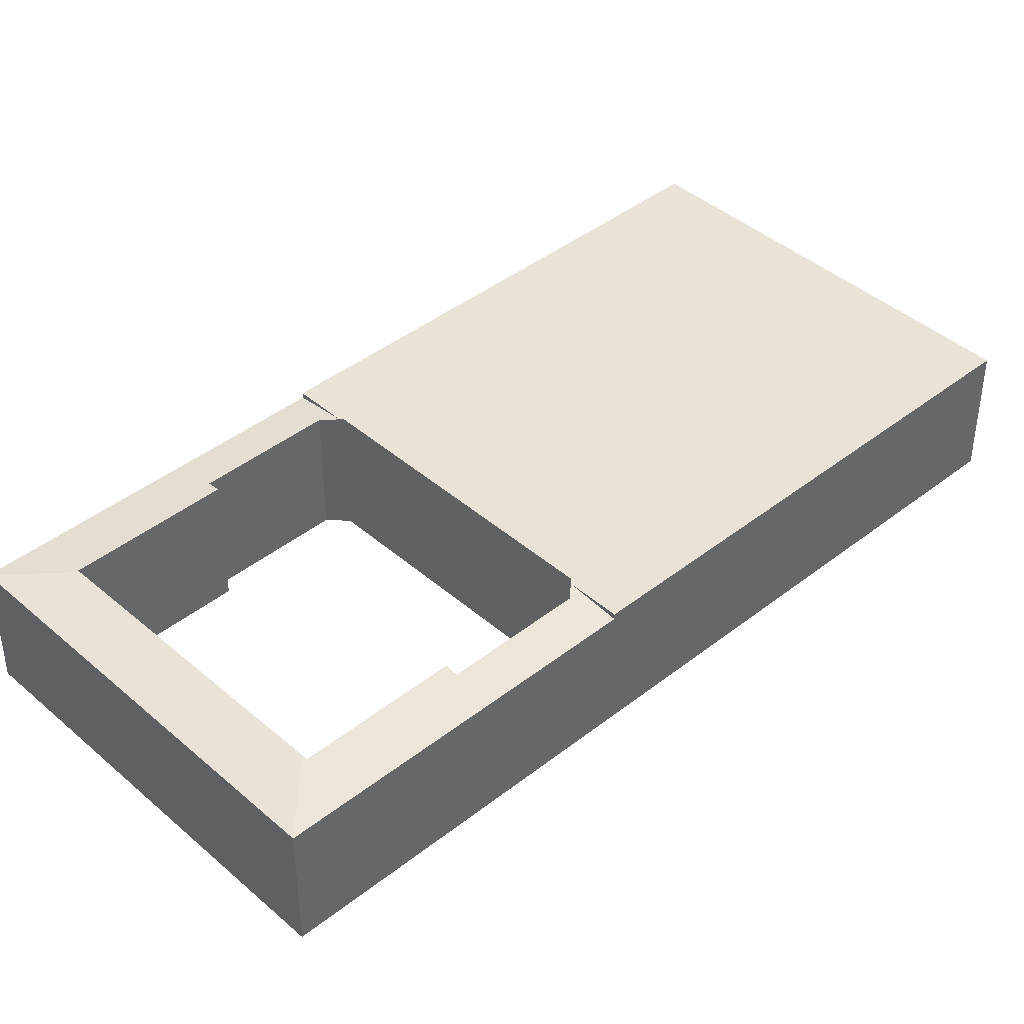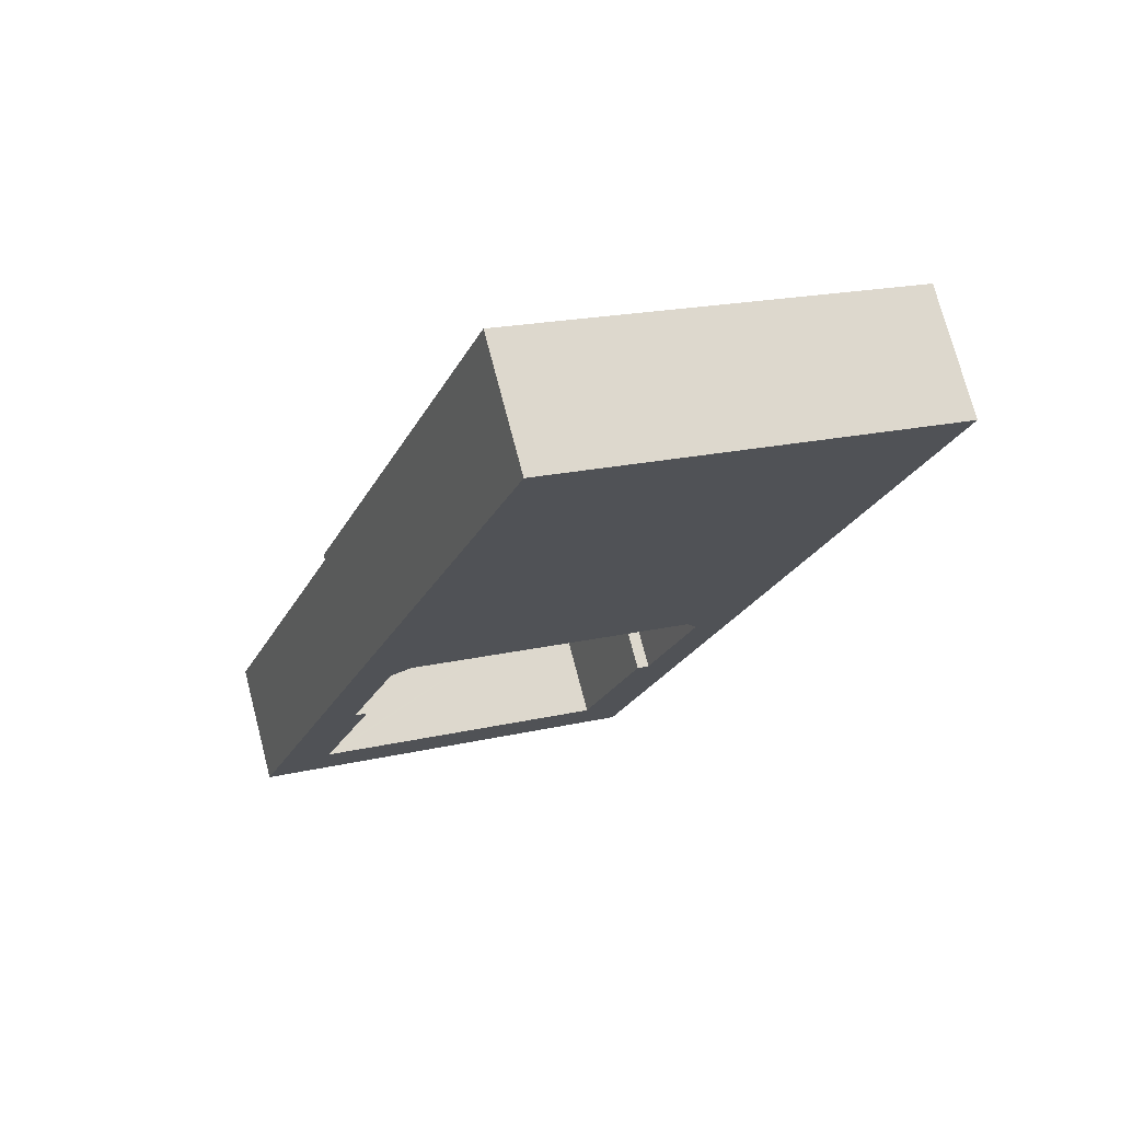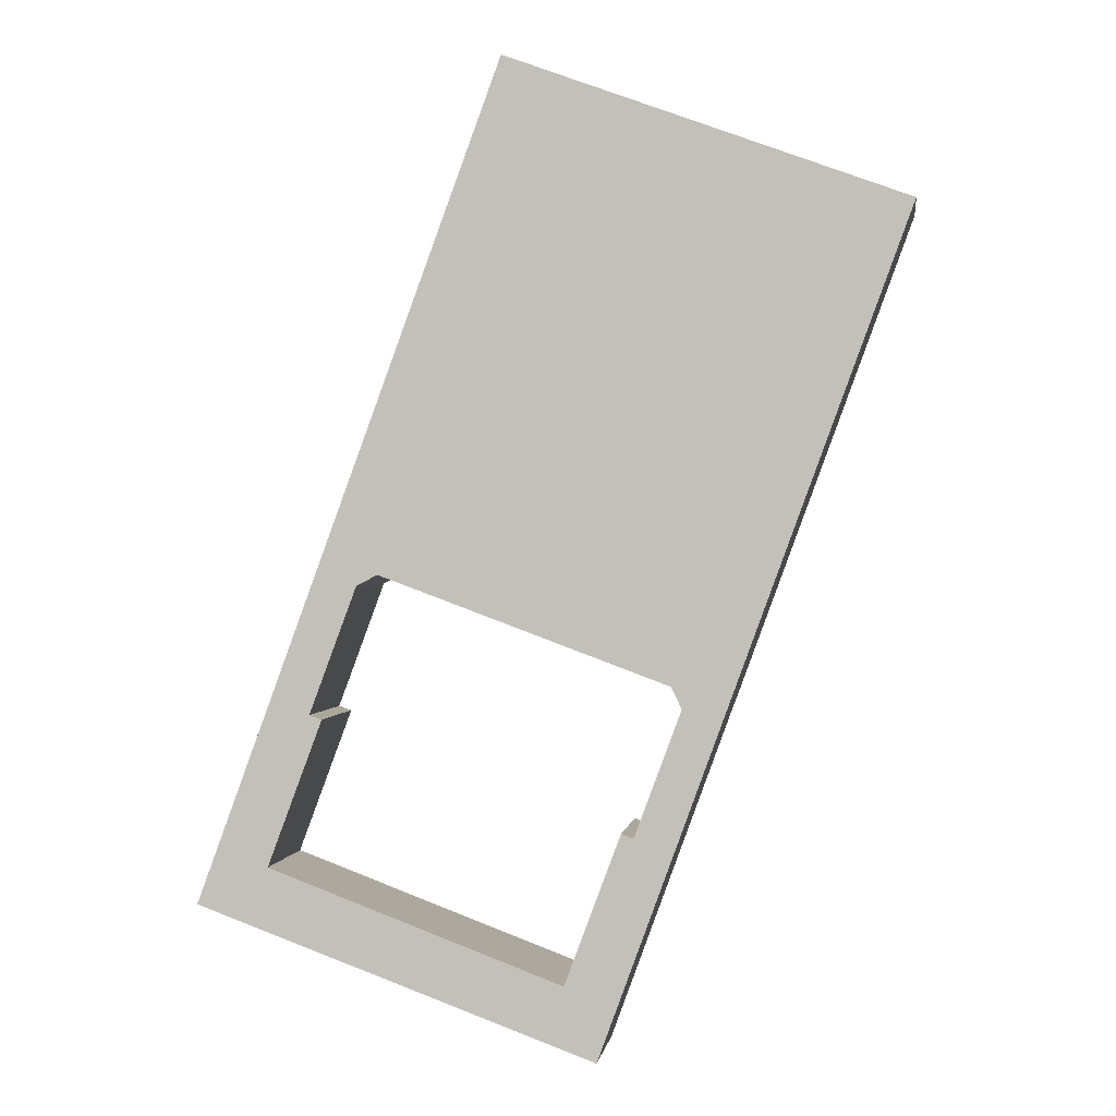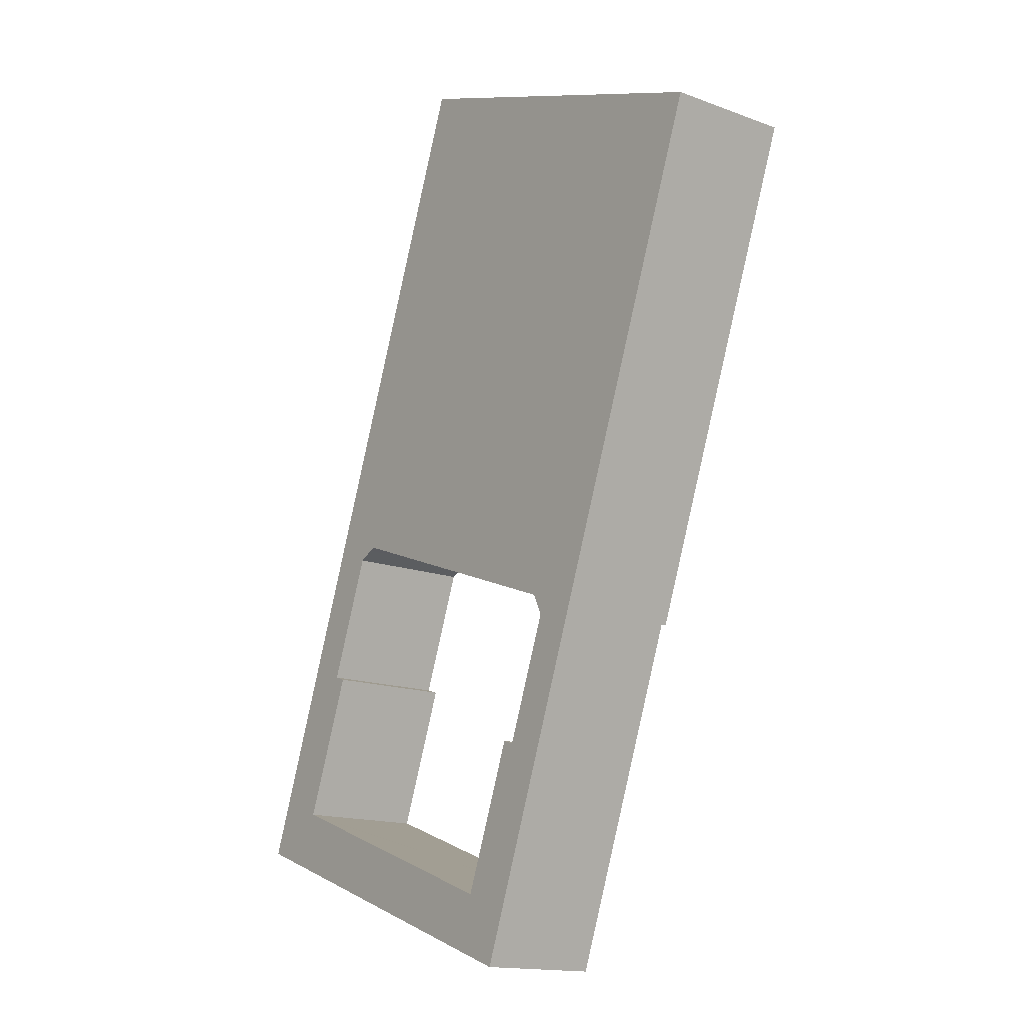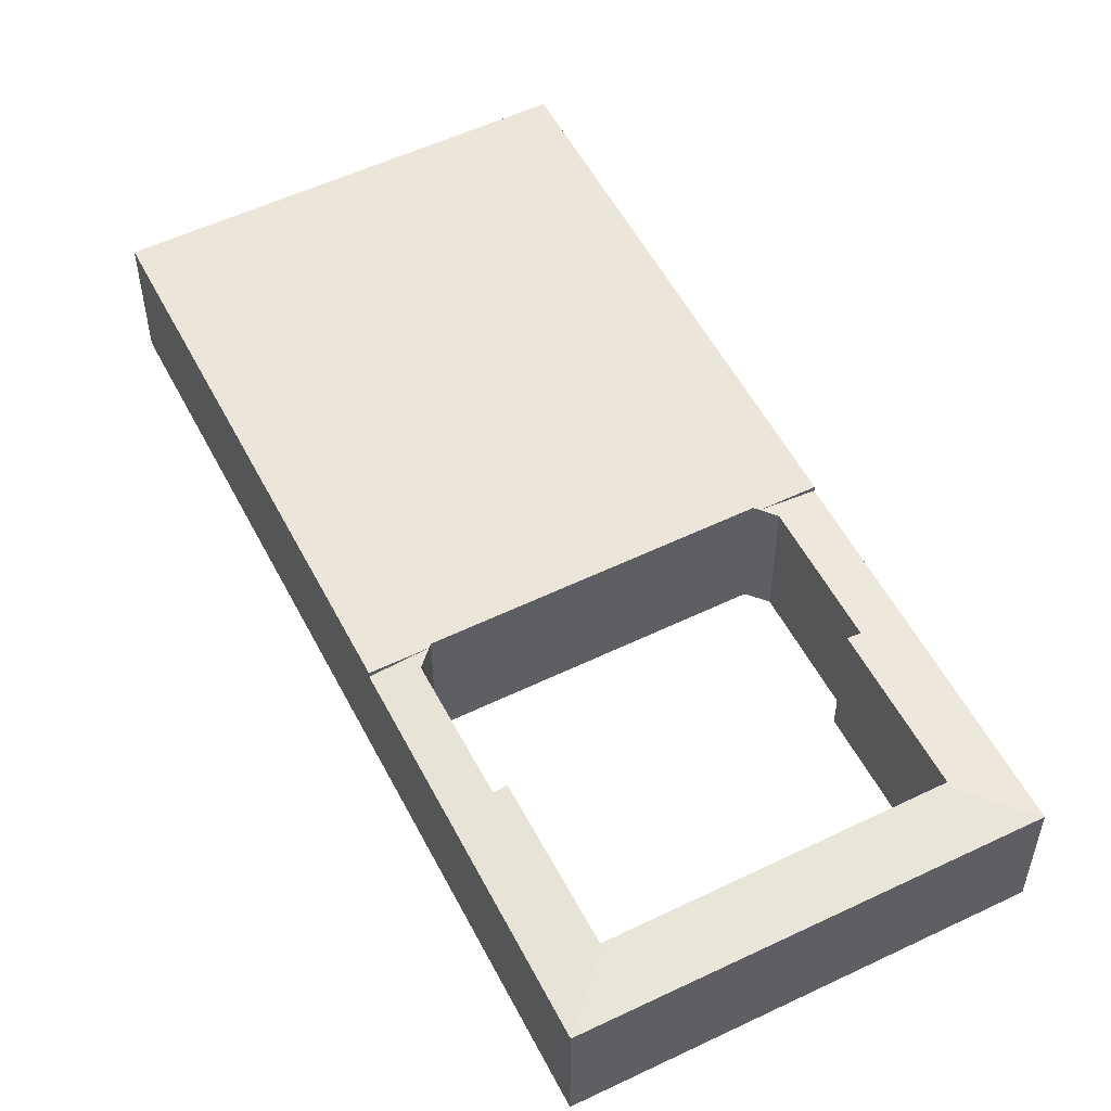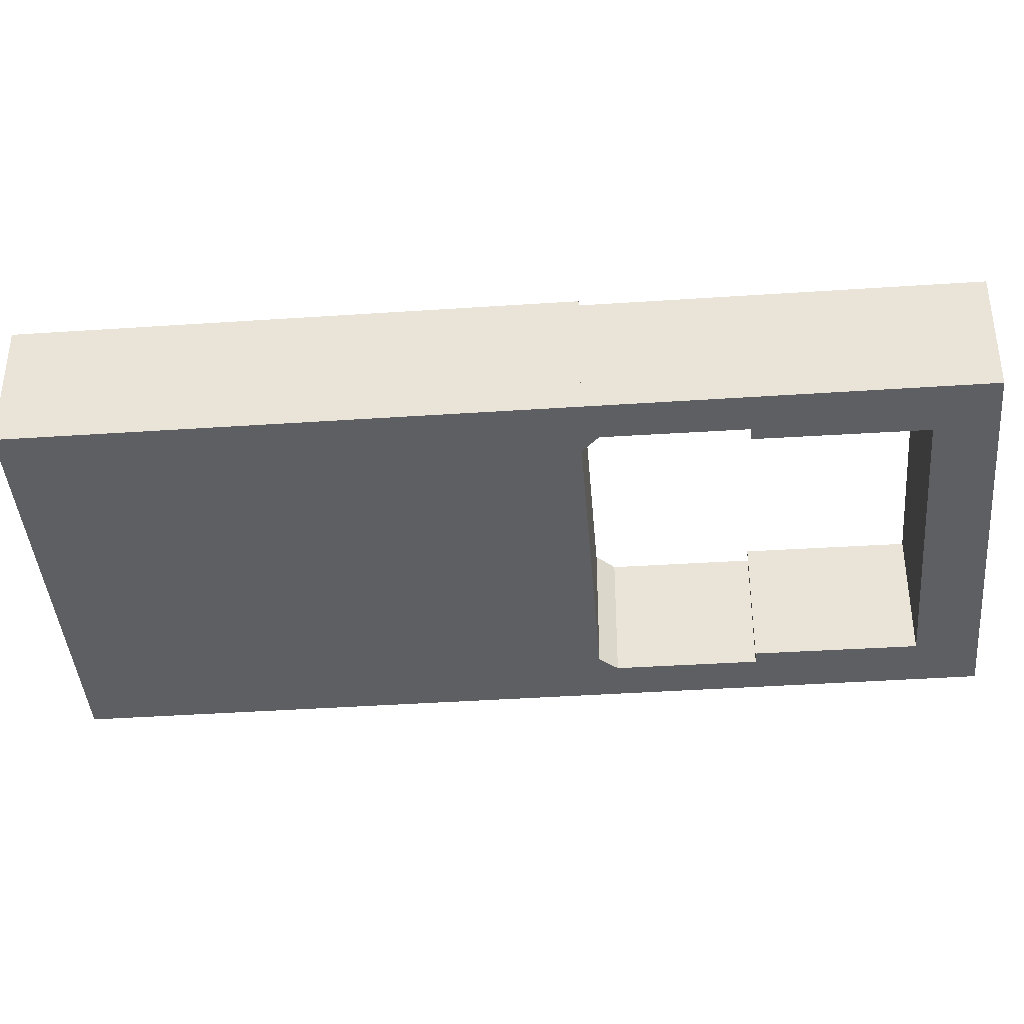
<metadata>
{"format":"obj","ext":"obj","renderer":"f3d","projection":"perspective","resolution":1024,"background":"white","views":[{"elev":41.7,"azim":-113.4,"up":"+Y"},{"elev":73.8,"azim":-14.6,"up":"+Z"},{"elev":0.5,"azim":7.9,"up":"+Z"},{"elev":-15.3,"azim":51.8,"up":"+Z"},{"elev":54.4,"azim":173.2,"up":"+Y"},{"elev":-40.4,"azim":114.9,"up":"+Y"}]}
</metadata>
<code>
v  0 3.393 2.078e-16
v  9.911 3.546 -1.942
v  10.86 3.393 -3.981
v  2.097 3.55 0.972
v  14.28 3.393 5.353
v  13.11 3.5 5.39
v  12.88 3.542 5.868
v  11.84 3.501 1.973
v  9.984 3.538 -1.969
v  11.5 3.536 2.096
v  1.951 3.535 1.026
v  3.101 3.503 5.136
v  3.441 3.537 5.016
v  3.423 3.393 9.334
v  4.391 3.504 8.606
v  4.817 3.536 8.823
v  1.951 -6.282e-17 1.026
v  2.097 -5.952e-17 0.972
v  9.911 1.189e-16 -1.942
v  9.984 1.206e-16 -1.969
v  11.5 -1.283e-16 2.096
v  11.84 -1.208e-16 1.973
v  12.88 -3.593e-16 5.868
v  14.28 -3.278e-16 5.353
v  4.817 -5.403e-16 8.823
v  3.423 -5.715e-16 9.334
v  3.441 -3.071e-16 5.016
v  3.101 -3.145e-16 5.136
v  13.11 -3.3e-16 5.39
v  0 0 0
v  10.86 2.438e-16 -3.981
v  4.391 -5.27e-16 8.606
v  4.965 3.542 8.898
v  3.423 3.542 9.334
v  14.28 3.542 5.353
v  19.16 3.542 18.68
v  8.309 3.542 22.66
v  12.82 3.542 5.978
v  12.82 -3.66e-16 5.978
v  4.965 -5.448e-16 8.898
v  8.309 -1.387e-15 22.66
v  19.16 -1.144e-15 18.68
g defaultobject
f 1 2 3
f 2 1 4
f 5 6 7
f 6 5 3
f 6 3 8
f 8 3 9
f 3 2 9
f 9 10 8
f 11 12 13
f 14 15 1
f 15 14 16
f 1 15 12
f 1 12 11
f 1 11 4
f 17 4 11
f 4 17 2
f 2 17 18
f 2 18 19
f 2 19 9
f 9 19 20
f 21 8 10
f 8 21 22
f 23 5 7
f 5 23 24
f 14 25 16
f 25 14 26
f 12 27 13
f 27 12 28
f 20 10 9
f 10 20 21
f 22 6 8
f 6 22 29
f 30 14 1
f 14 30 26
f 6 23 7
f 23 6 29
f 24 3 5
f 3 24 31
f 32 12 15
f 12 32 28
f 27 11 13
f 11 27 17
f 31 1 3
f 1 31 30
f 25 15 16
f 15 25 32
f 21 20 22
f 23 29 24
f 22 24 29
f 31 17 30
f 28 30 17
f 32 30 28
f 27 28 17
f 18 17 31
f 19 18 31
f 20 19 31
f 22 20 31
f 24 22 31
f 30 32 26
f 25 26 32
f 33 16 34
f 35 7 36
f 37 36 7
f 38 37 7
f 33 37 38
f 34 37 33
f 39 33 38
f 33 39 40
f 16 26 34
f 26 16 25
f 24 7 35
f 7 24 23
f 40 16 33
f 16 40 25
f 26 37 34
f 37 26 41
f 41 36 37
f 36 41 42
f 42 35 36
f 35 42 24
f 23 38 7
f 38 23 39
f 41 26 42
f 25 42 26
f 40 42 25
f 39 42 40
f 23 42 39
f 24 42 23

</code>
